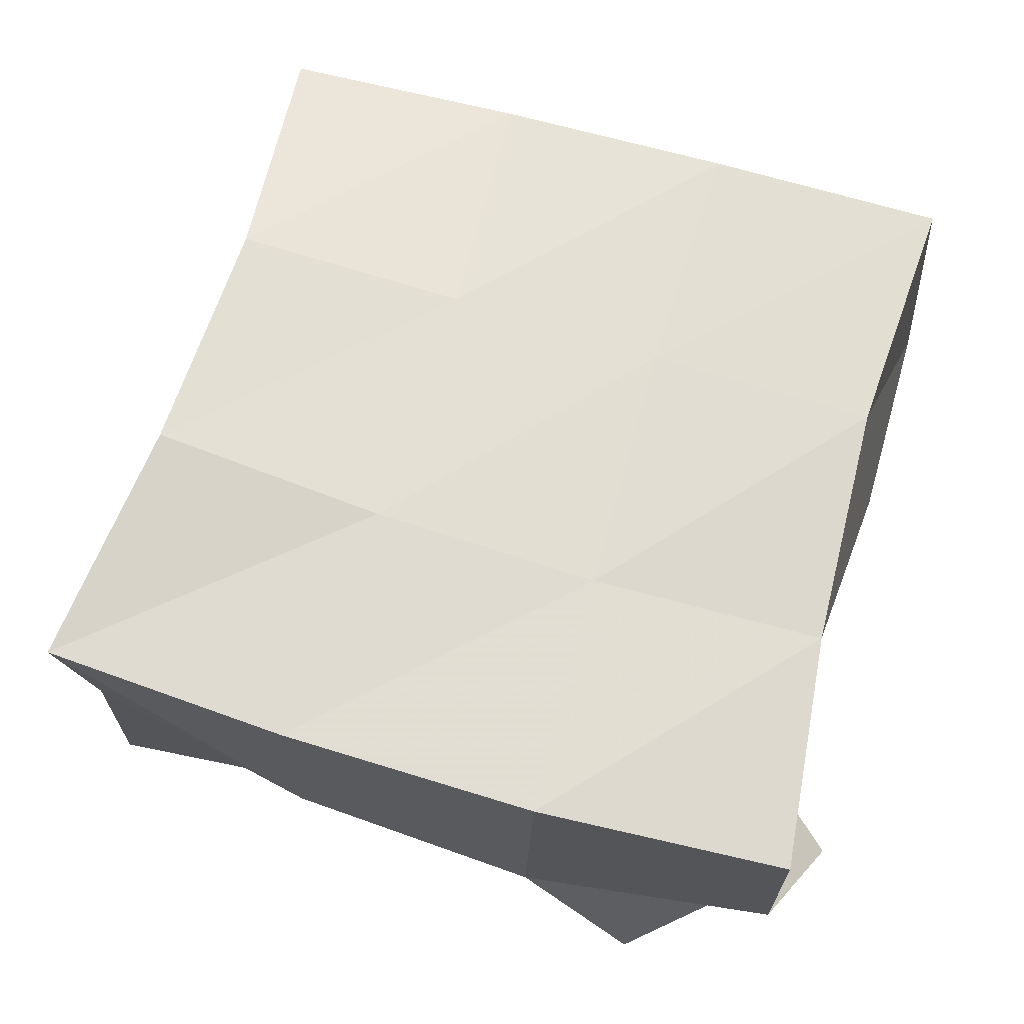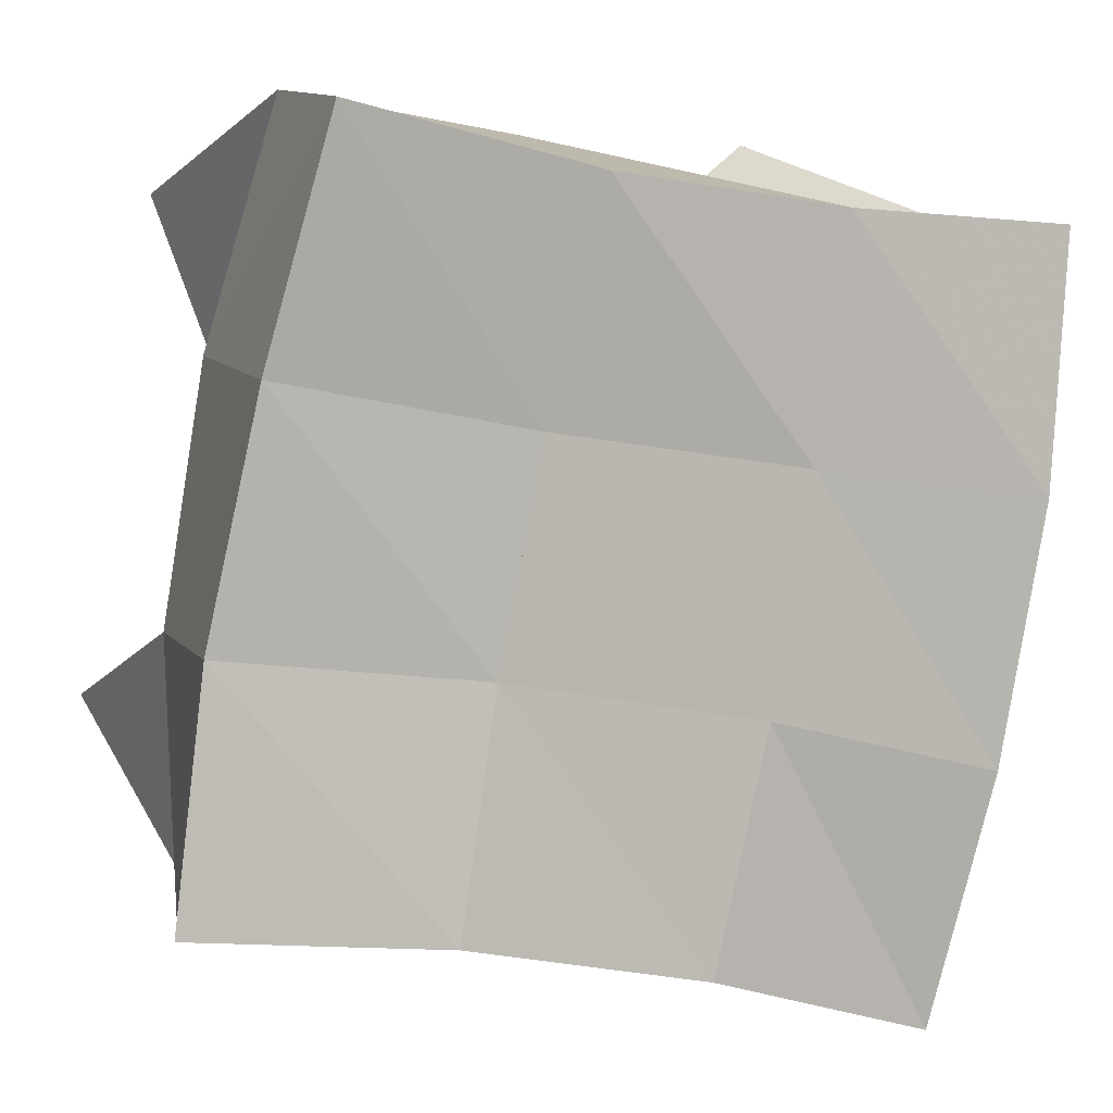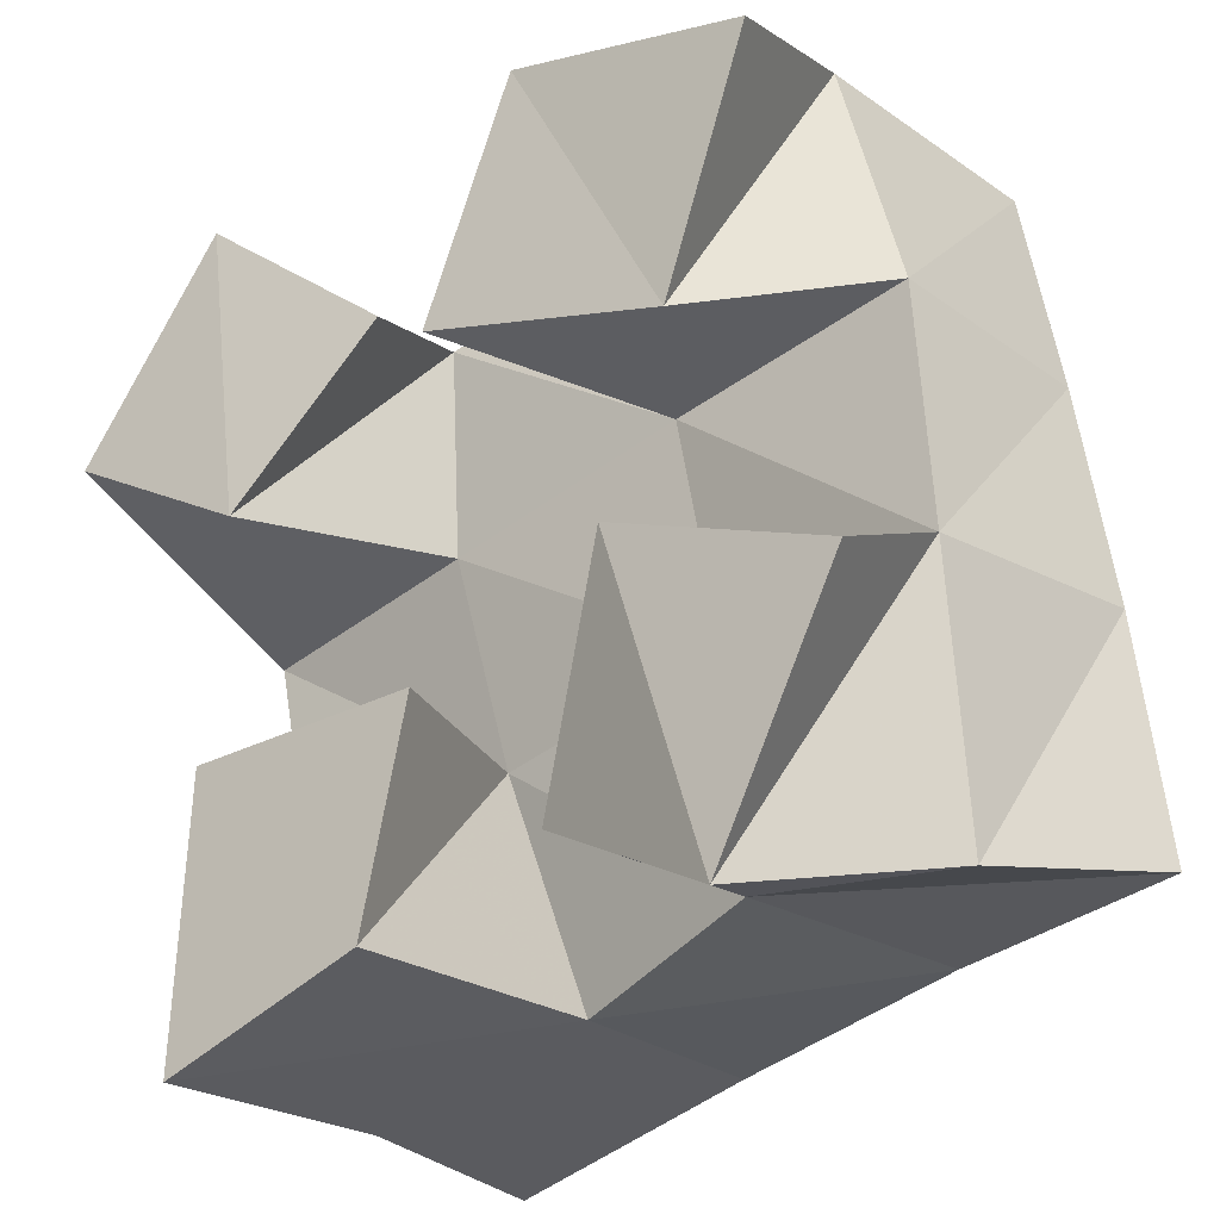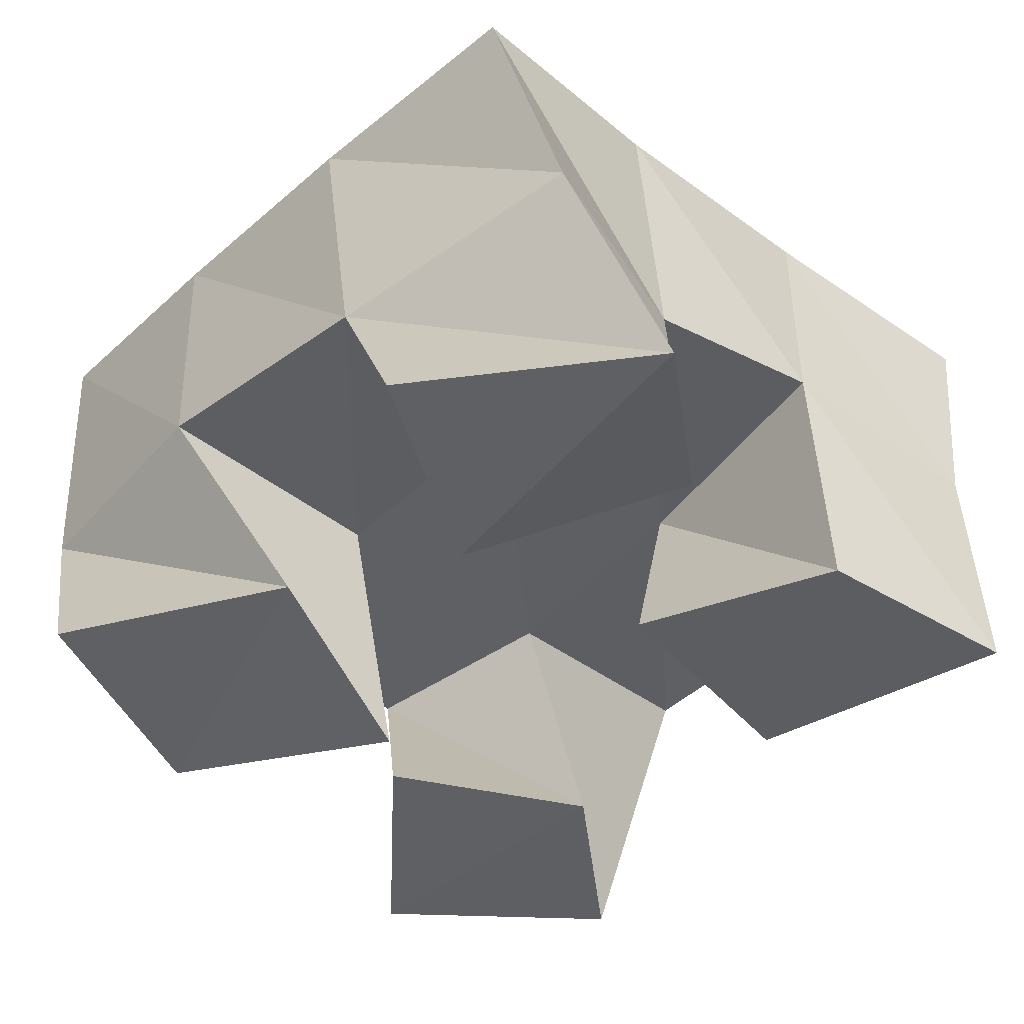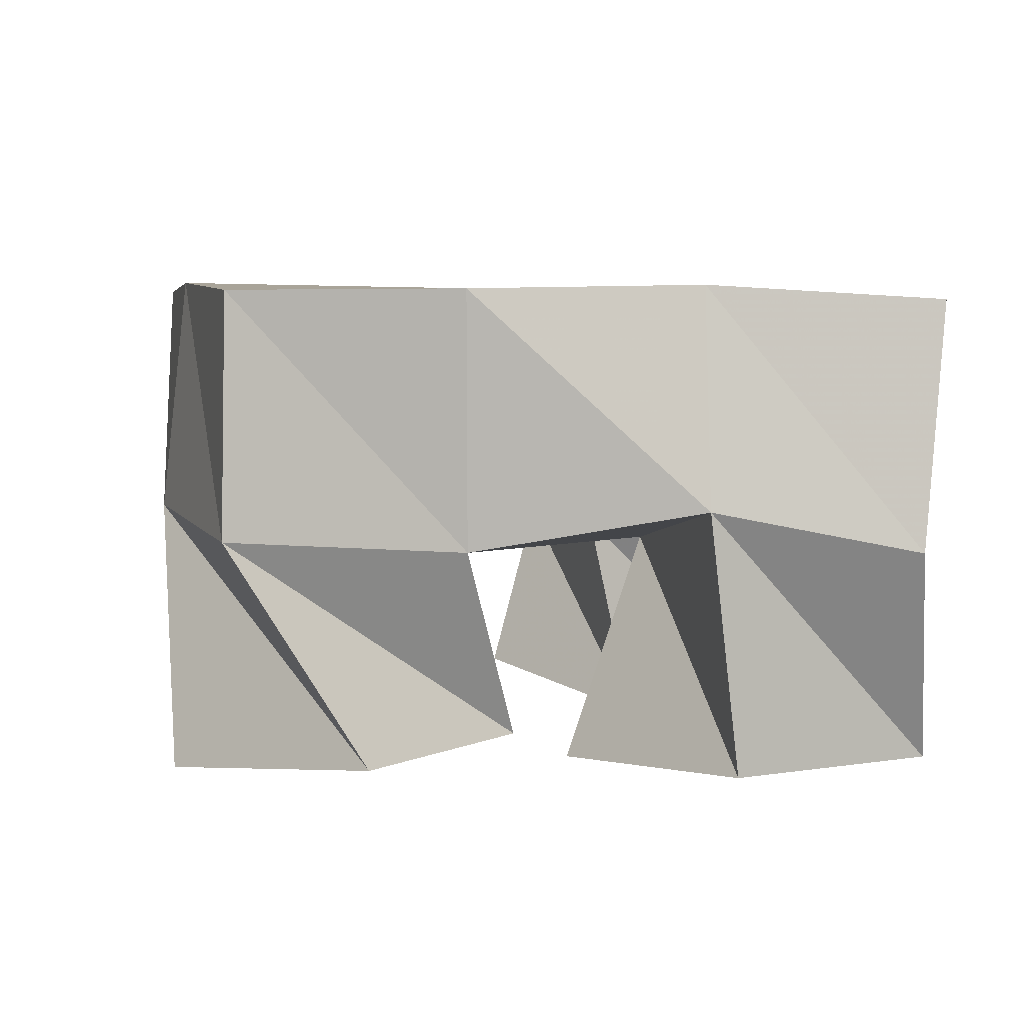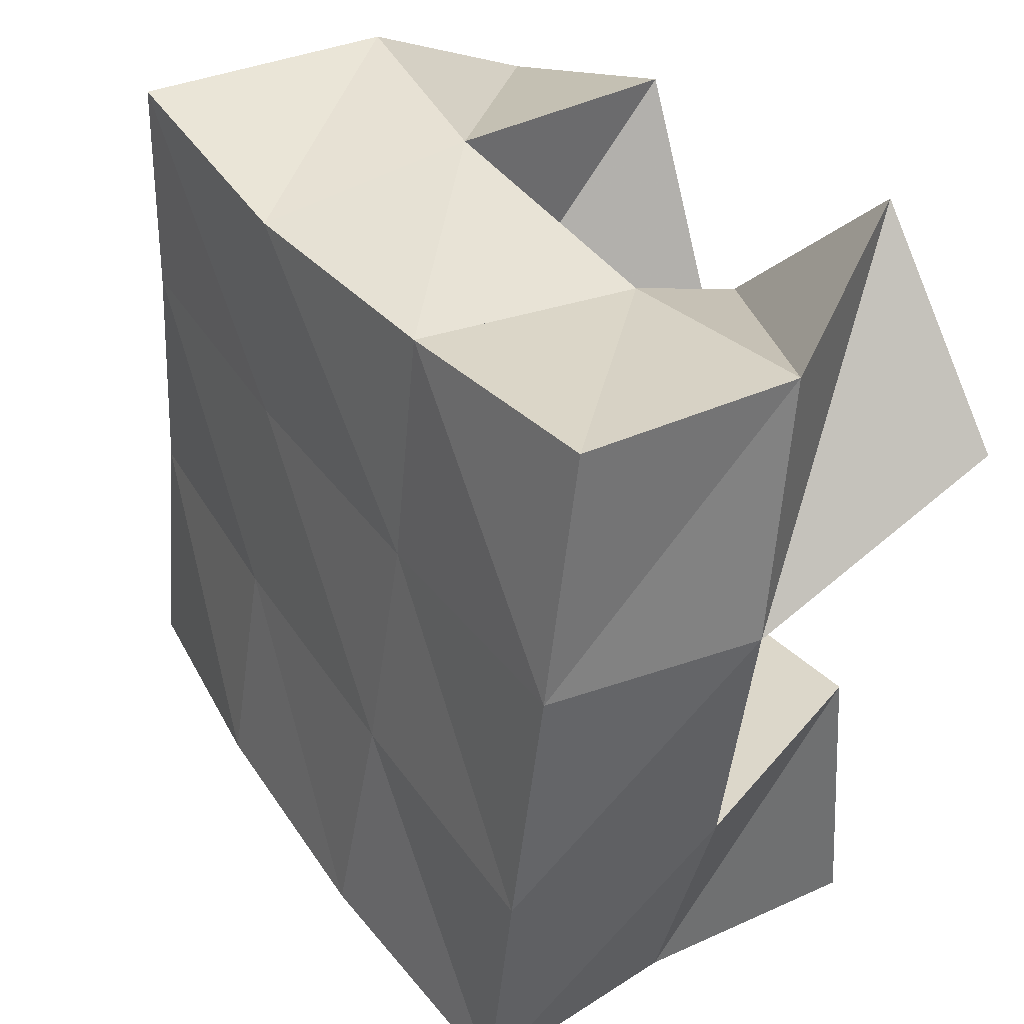
<metadata>
{"format":"obj","ext":"obj","renderer":"f3d","projection":"perspective","resolution":1024,"background":"white","views":[{"elev":70.8,"azim":-83.8,"up":"+Y"},{"elev":7.2,"azim":156.1,"up":"+Z"},{"elev":-24.6,"azim":37.6,"up":"+Z"},{"elev":-45.3,"azim":125.5,"up":"+Y"},{"elev":3.7,"azim":-22.2,"up":"+Y"},{"elev":28.9,"azim":-126.1,"up":"+Z"}]}
</metadata>
<code>
v 3.332 0.1 0.0816
v 3.333 0.152 0.08334
v 3.374 0.1 0.09659
v 3.377 0.1562 0.09738
v 3.324 0.1105 0.1426
v 3.313 0.1538 0.132
v 3.377 0.1075 0.1431
v 3.361 0.1532 0.1458
v 3.384 0.1 0.2051
v 3.403 0.1476 0.2021
v 3.434 0.1021 0.1932
v 3.454 0.1452 0.2116
v 3.401 0.102 0.2529
v 3.395 0.1562 0.2527
v 3.452 0.1014 0.2418
v 3.44 0.1472 0.2608
v 3.296 0.104 0.2076
v 3.3 0.1561 0.1831
v 3.338 0.1013 0.1841
v 3.351 0.1491 0.1902
v 3.323 0.1088 0.2527
v 3.298 0.1518 0.2367
v 3.366 0.1082 0.2184
v 3.35 0.1481 0.2348
v 3.404 0.1095 0.1124
v 3.416 0.1477 0.109
v 3.443 0.1 0.09219
v 3.462 0.1455 0.104
v 3.422 0.1011 0.1578
v 3.412 0.1479 0.1553
v 3.468 0.1 0.141
v 3.461 0.1392 0.1589
v 3.328 0.1992 0.08112
v 3.376 0.2033 0.09735
v 3.315 0.2028 0.1317
v 3.364 0.202 0.145
v 3.305 0.2031 0.184
v 3.355 0.2008 0.1913
v 3.3 0.2 0.2359
v 3.348 0.2008 0.239
v 3.425 0.1998 0.108
v 3.417 0.1975 0.1553
v 3.408 0.1977 0.1996
v 3.397 0.2019 0.2454
v 3.474 0.1893 0.1124
v 3.468 0.1889 0.1615
v 3.458 0.1929 0.2098
v 3.447 0.1992 0.2573
f 1 2 4
f 3 1 4
f 2 6 8
f 4 2 8
f 6 5 7
f 8 6 7
f 5 1 3
f 7 5 3
f 8 7 3
f 4 8 3
f 2 1 5
f 6 2 5
f 9 10 12
f 11 9 12
f 10 14 16
f 12 10 16
f 14 13 15
f 16 14 15
f 13 9 11
f 15 13 11
f 16 15 11
f 12 16 11
f 10 9 13
f 14 10 13
f 17 18 20
f 19 17 20
f 18 22 24
f 20 18 24
f 22 21 23
f 24 22 23
f 21 17 19
f 23 21 19
f 24 23 19
f 20 24 19
f 18 17 21
f 22 18 21
f 25 26 28
f 27 25 28
f 26 30 32
f 28 26 32
f 30 29 31
f 32 30 31
f 29 25 27
f 31 29 27
f 32 31 27
f 28 32 27
f 26 25 29
f 30 26 29
f 2 33 34
f 4 2 34
f 33 35 36
f 34 33 36
f 35 6 8
f 36 35 8
f 6 2 4
f 8 6 4
f 36 8 4
f 34 36 4
f 33 2 6
f 35 33 6
f 6 35 36
f 8 6 36
f 35 37 38
f 36 35 38
f 37 18 20
f 38 37 20
f 18 6 8
f 20 18 8
f 38 20 8
f 36 38 8
f 35 6 18
f 37 35 18
f 18 37 38
f 20 18 38
f 37 39 40
f 38 37 40
f 39 22 24
f 40 39 24
f 22 18 20
f 24 22 20
f 40 24 20
f 38 40 20
f 37 18 22
f 39 37 22
f 4 34 41
f 26 4 41
f 34 36 42
f 41 34 42
f 36 8 30
f 42 36 30
f 8 4 26
f 30 8 26
f 42 30 26
f 41 42 26
f 34 4 8
f 36 34 8
f 8 36 42
f 30 8 42
f 36 38 43
f 42 36 43
f 38 20 10
f 43 38 10
f 20 8 30
f 10 20 30
f 43 10 30
f 42 43 30
f 36 8 20
f 38 36 20
f 20 38 43
f 10 20 43
f 38 40 44
f 43 38 44
f 40 24 14
f 44 40 14
f 24 20 10
f 14 24 10
f 44 14 10
f 43 44 10
f 38 20 24
f 40 38 24
f 26 41 45
f 28 26 45
f 41 42 46
f 45 41 46
f 42 30 32
f 46 42 32
f 30 26 28
f 32 30 28
f 46 32 28
f 45 46 28
f 41 26 30
f 42 41 30
f 30 42 46
f 32 30 46
f 42 43 47
f 46 42 47
f 43 10 12
f 47 43 12
f 10 30 32
f 12 10 32
f 47 12 32
f 46 47 32
f 42 30 10
f 43 42 10
f 10 43 47
f 12 10 47
f 43 44 48
f 47 43 48
f 44 14 16
f 48 44 16
f 14 10 12
f 16 14 12
f 48 16 12
f 47 48 12
f 43 10 14
f 44 43 14

</code>
